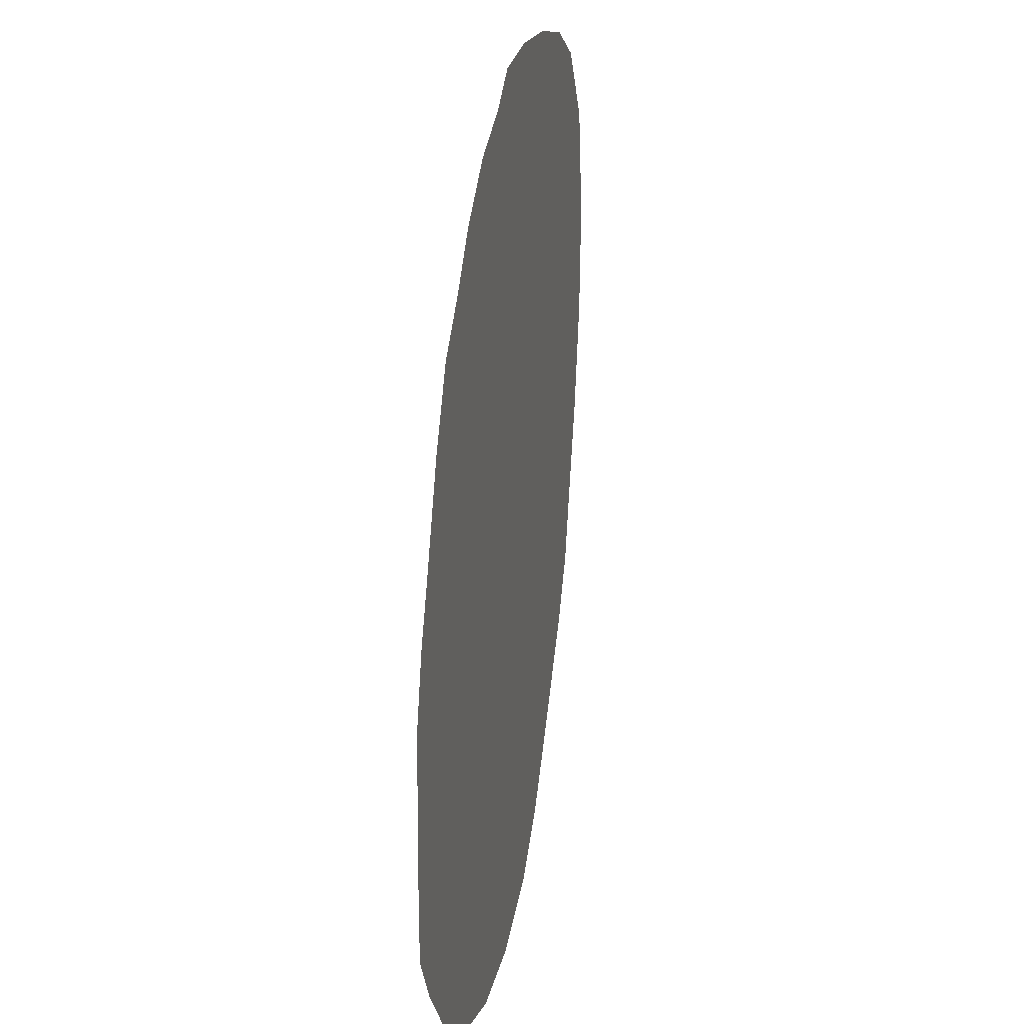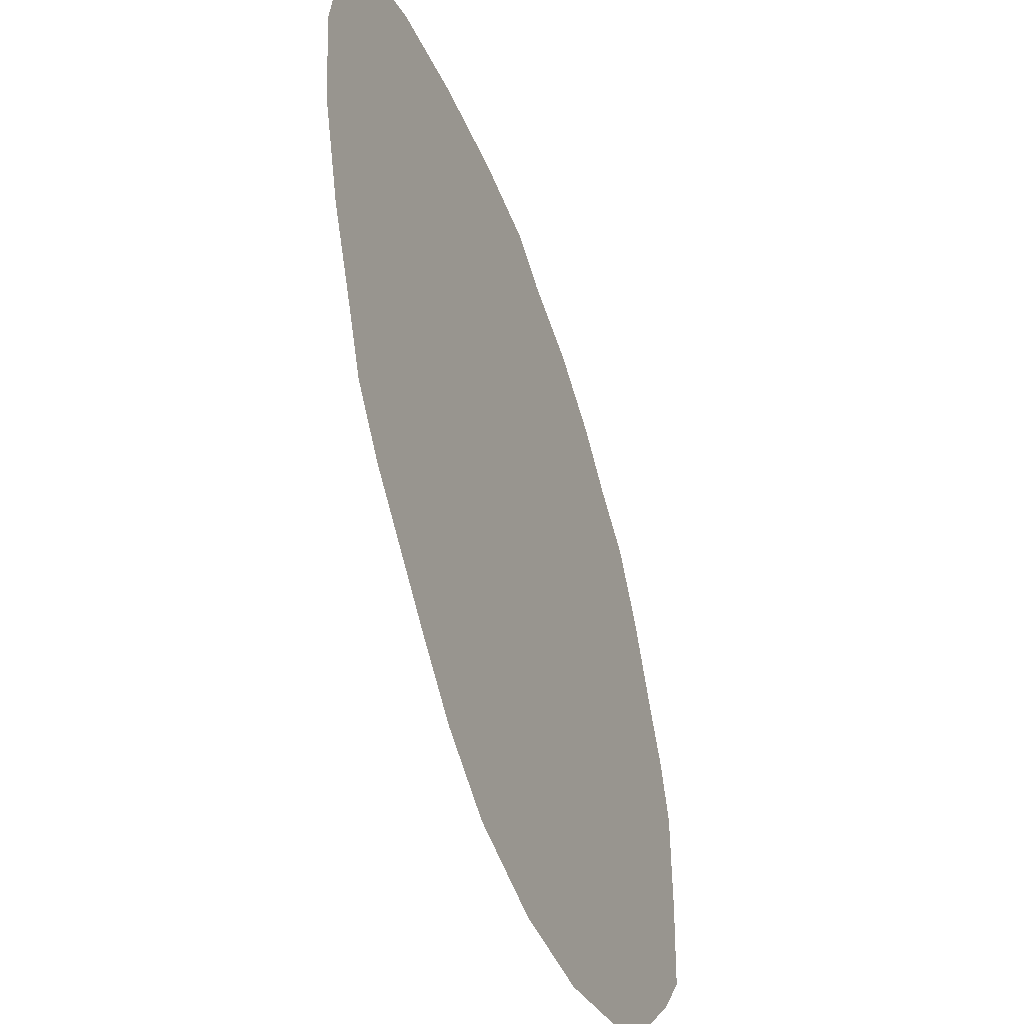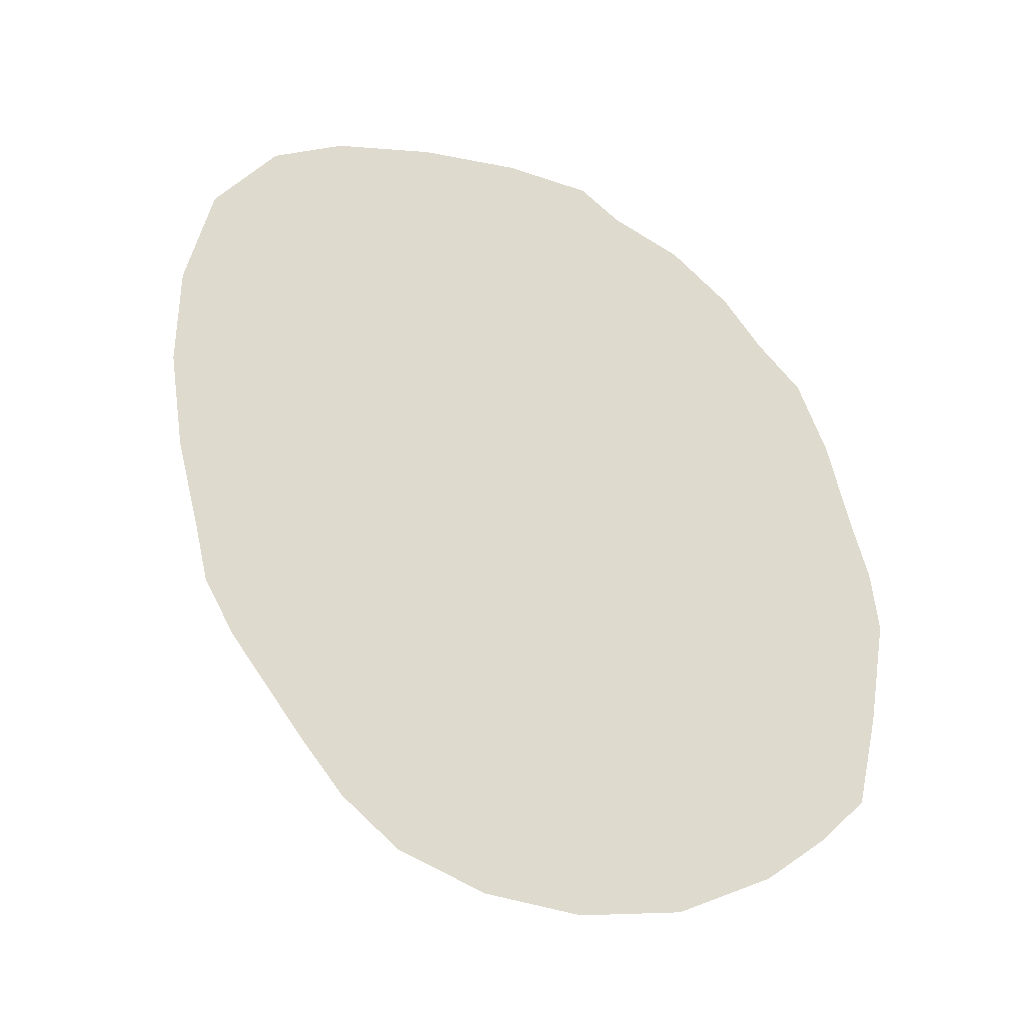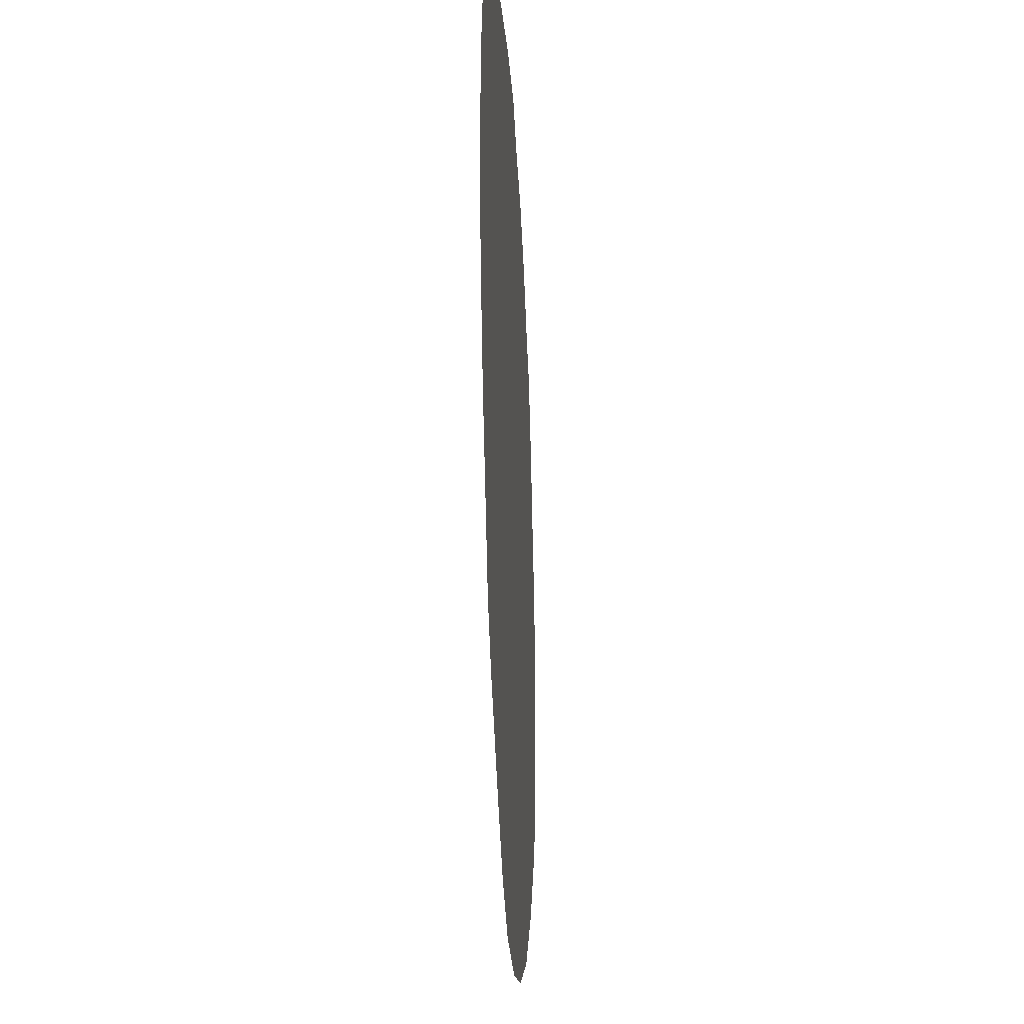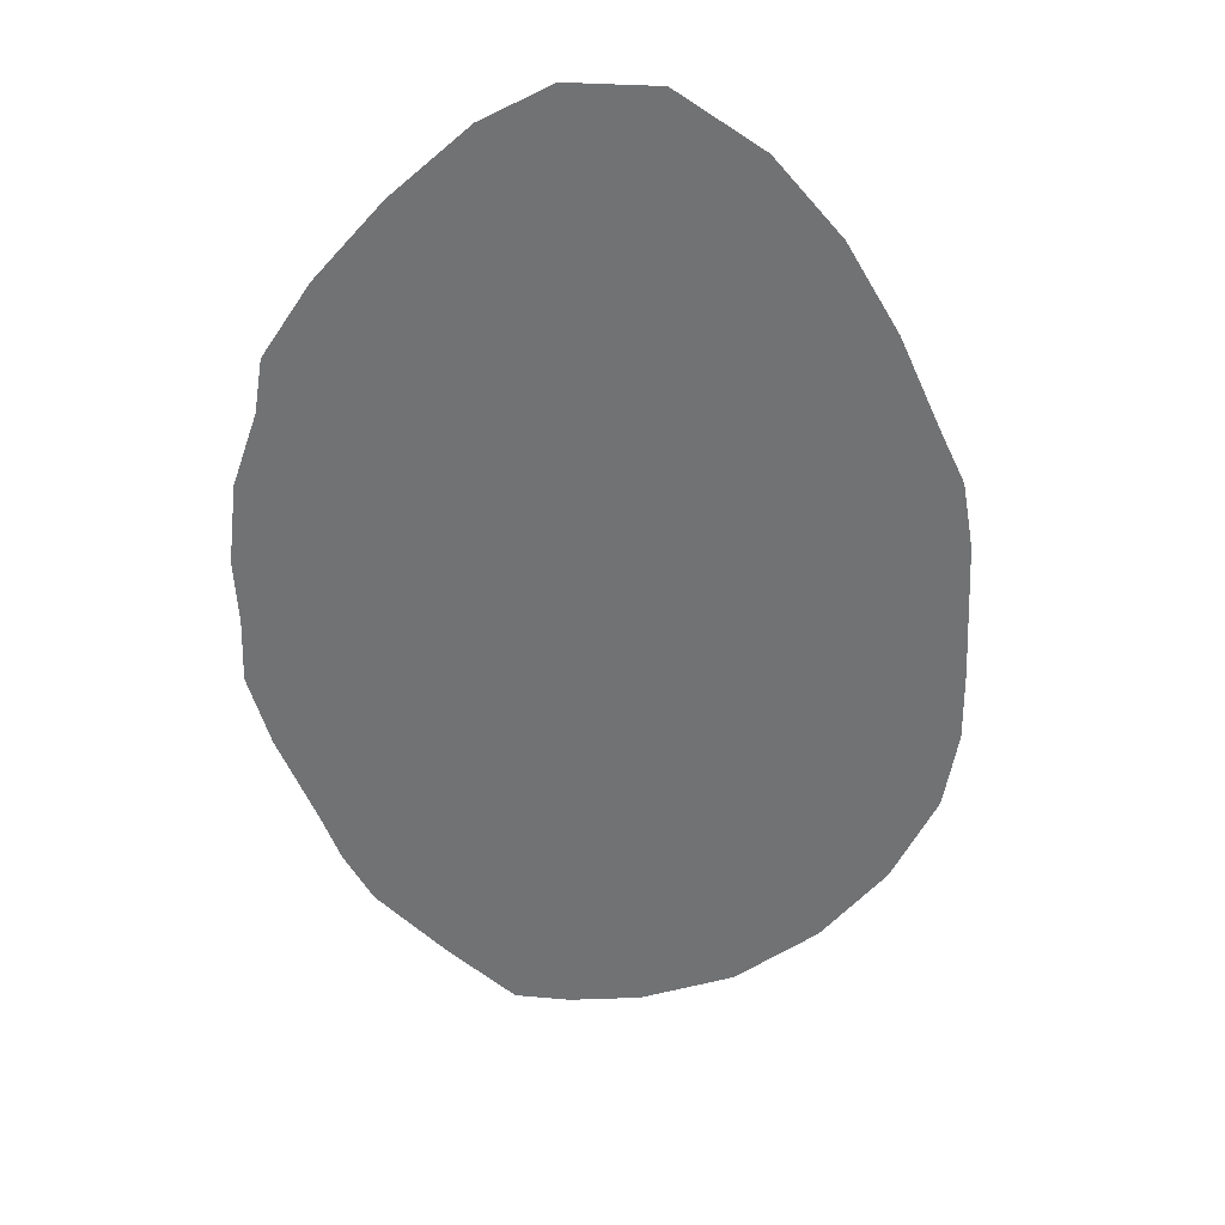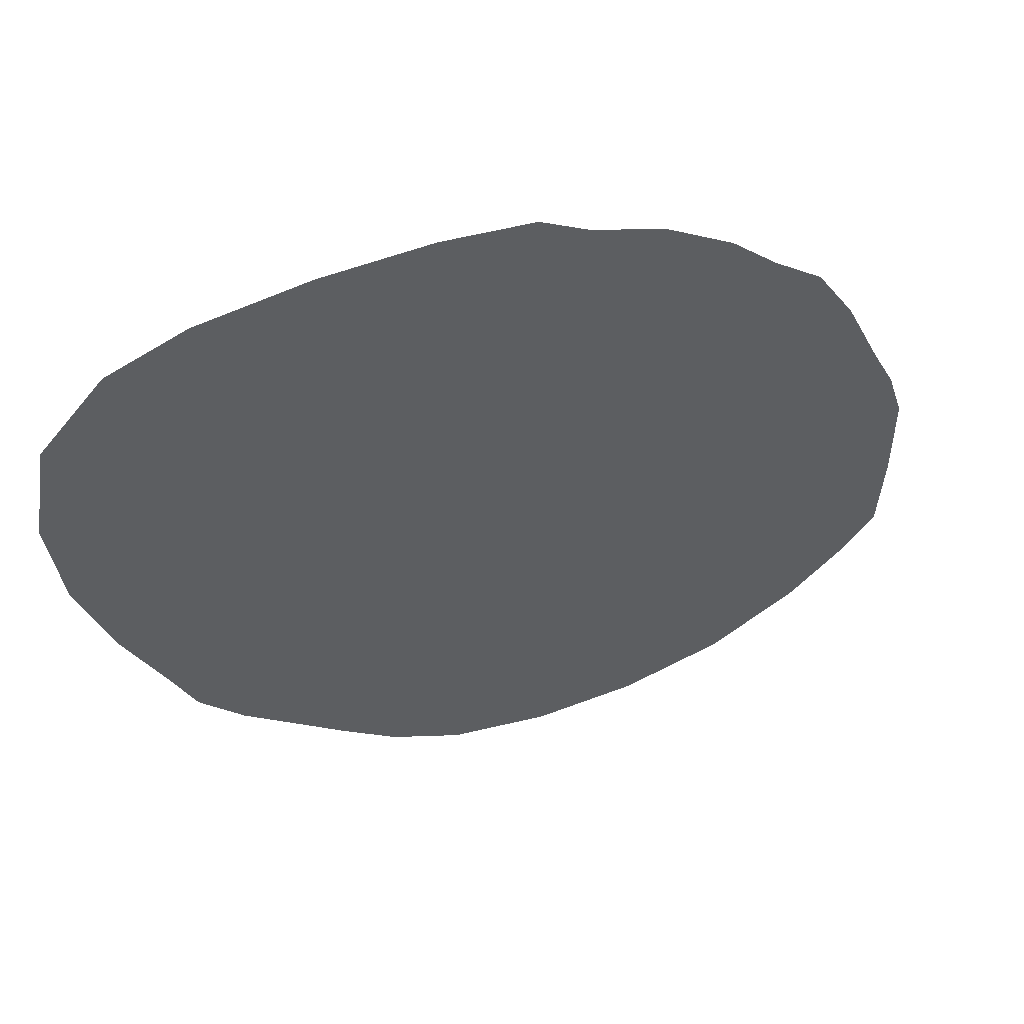
<metadata>
{"format":"obj","ext":"obj","renderer":"f3d","projection":"perspective","resolution":1024,"background":"white","views":[{"elev":13.8,"azim":100.1,"up":"+Y"},{"elev":-42.4,"azim":-67.5,"up":"+Y"},{"elev":71.3,"azim":8.5,"up":"+Z"},{"elev":-10.3,"azim":-86.6,"up":"+Y"},{"elev":-55.4,"azim":-134.5,"up":"+Z"},{"elev":56.9,"azim":-23.9,"up":"+Y"}]}
</metadata>
<code>
v 436.5 482.7 -145.1
v 420 522.5 -145.1
v 418.8 535.6 -145.1
v 421 548.8 -145.1
v 423.6 509.5 -145.1
v 428.5 497.3 -145.1
v 464.4 560.5 -145.1
v 431.2 490 -145.1
v 428.8 557.2 -145.1
v 526 496.9 -145.1
v 438.1 560.4 -145.1
v 515.8 522.5 -145.1
v 443.1 475.6 -145.1
v 448.9 469.3 -145.1
v 451.2 561.2 -145.1
v 455.6 462.5 -145.1
v 464.4 456.4 -145.1
v 476.9 452.2 -145.1
v 521.2 466.2 -145.1
v 475.5 558.3 -145.1
v 481.2 554.2 -145.1
v 490 451.2 -145.1
v 490.4 549.8 -145.1
v 503.1 453.6 -145.1
v 498.8 543.3 -145.1
v 504.5 537 -145.1
v 514.4 459.8 -145.1
v 510.8 531.2 -145.1
v 520.8 510.7 -145.1
v 525.8 472 -145.1
v 523.8 504.4 -145.1
v 526.2 483.8 -145.1
f 2 3 1
f 1 5 2
f 3 4 1
f 4 9 1
f 1 6 5
f 1 8 6
f 1 15 7
f 7 20 1
f 9 11 1
f 1 31 10
f 10 32 1
f 11 15 1
f 1 28 12
f 12 29 1
f 1 14 13
f 1 16 14
f 1 17 16
f 1 18 17
f 1 22 18
f 19 27 1
f 1 30 19
f 20 21 1
f 21 23 1
f 1 24 22
f 23 25 1
f 1 27 24
f 25 26 1
f 26 28 1
f 29 31 1
f 1 32 30

</code>
